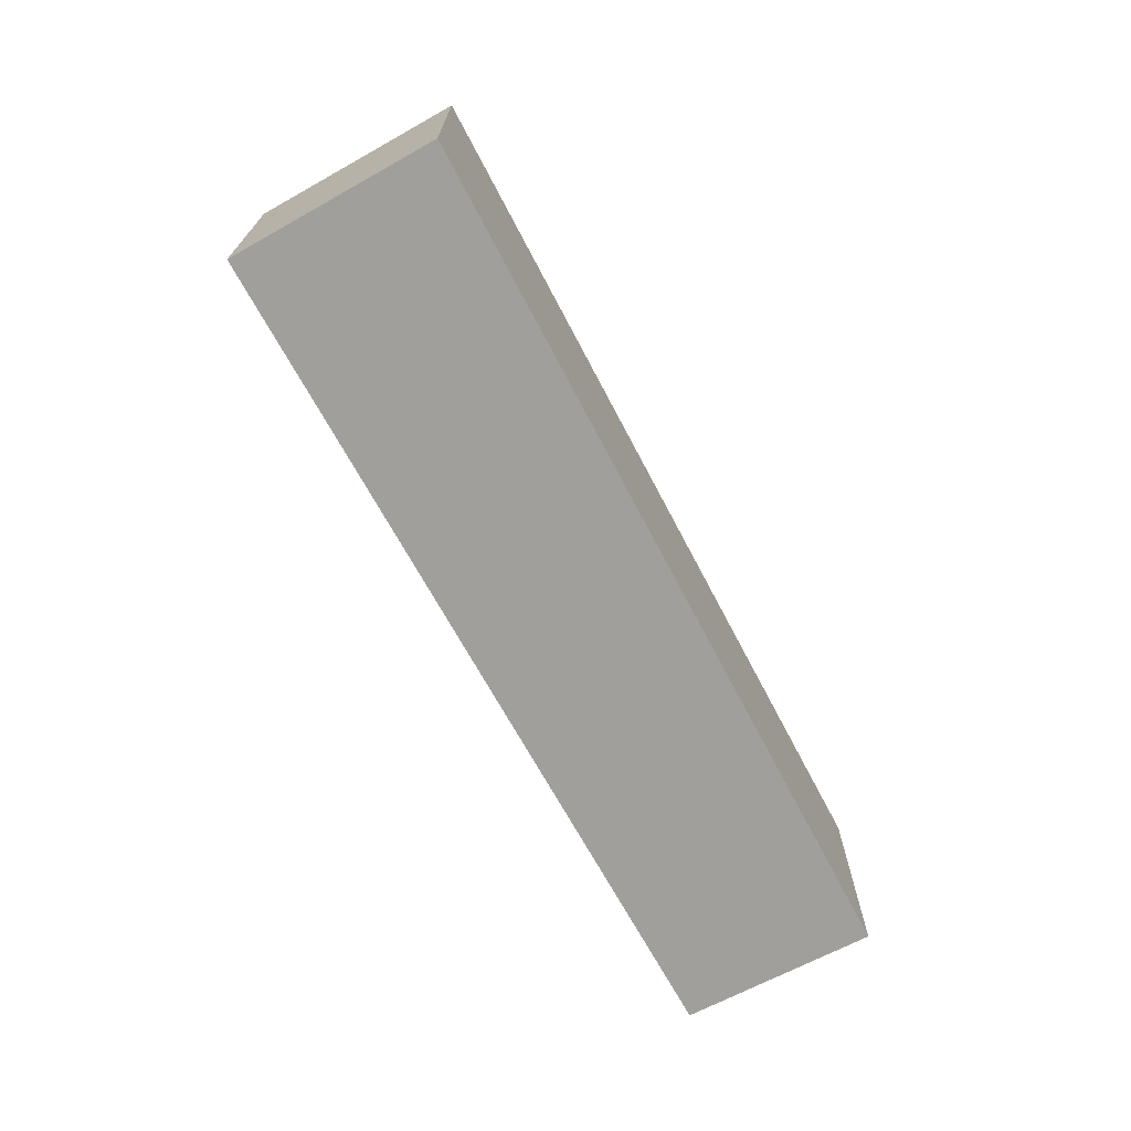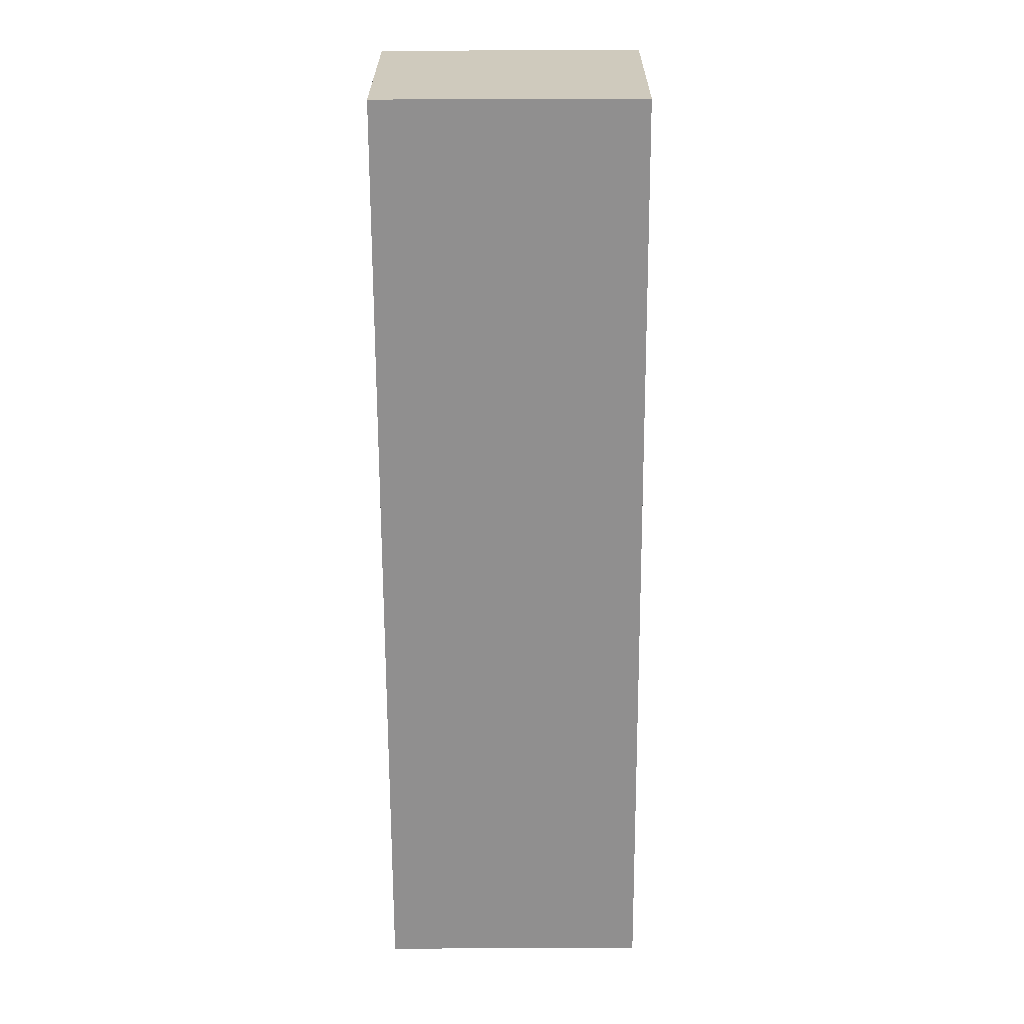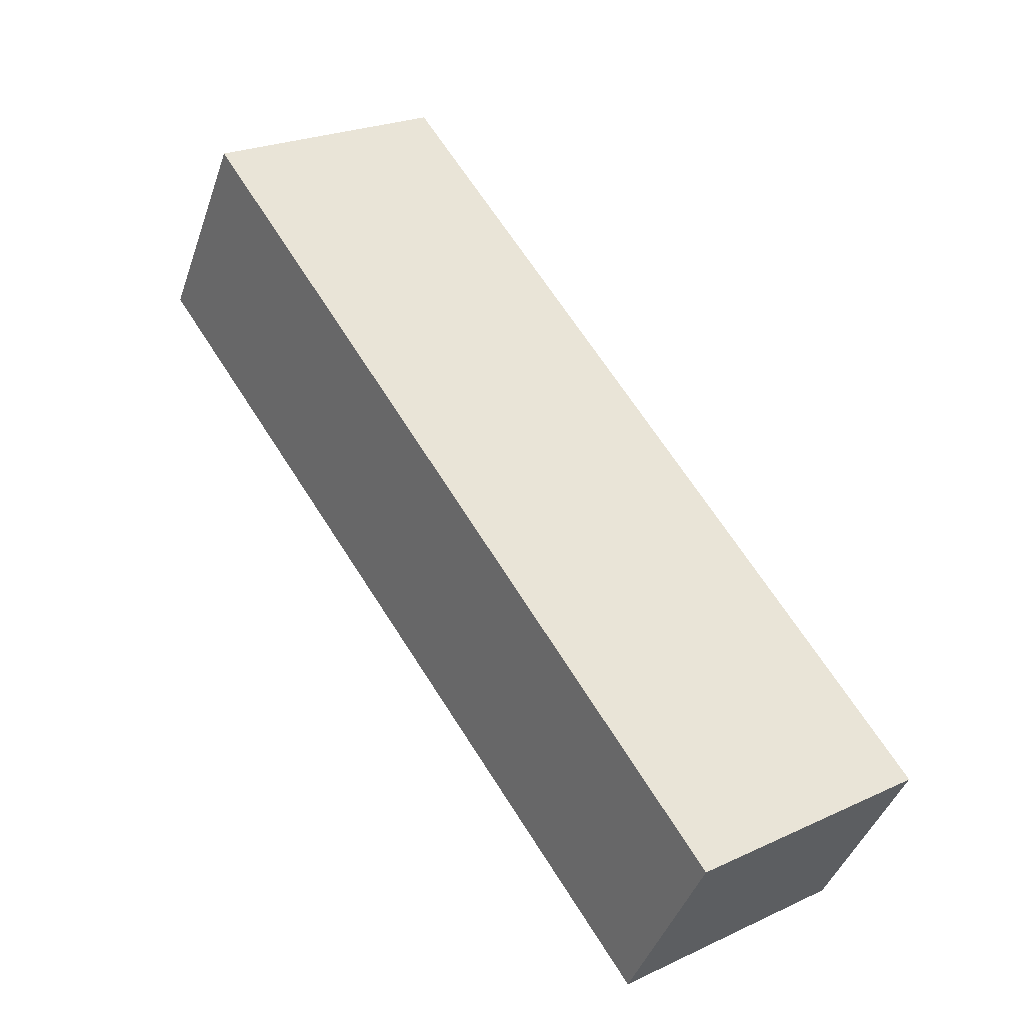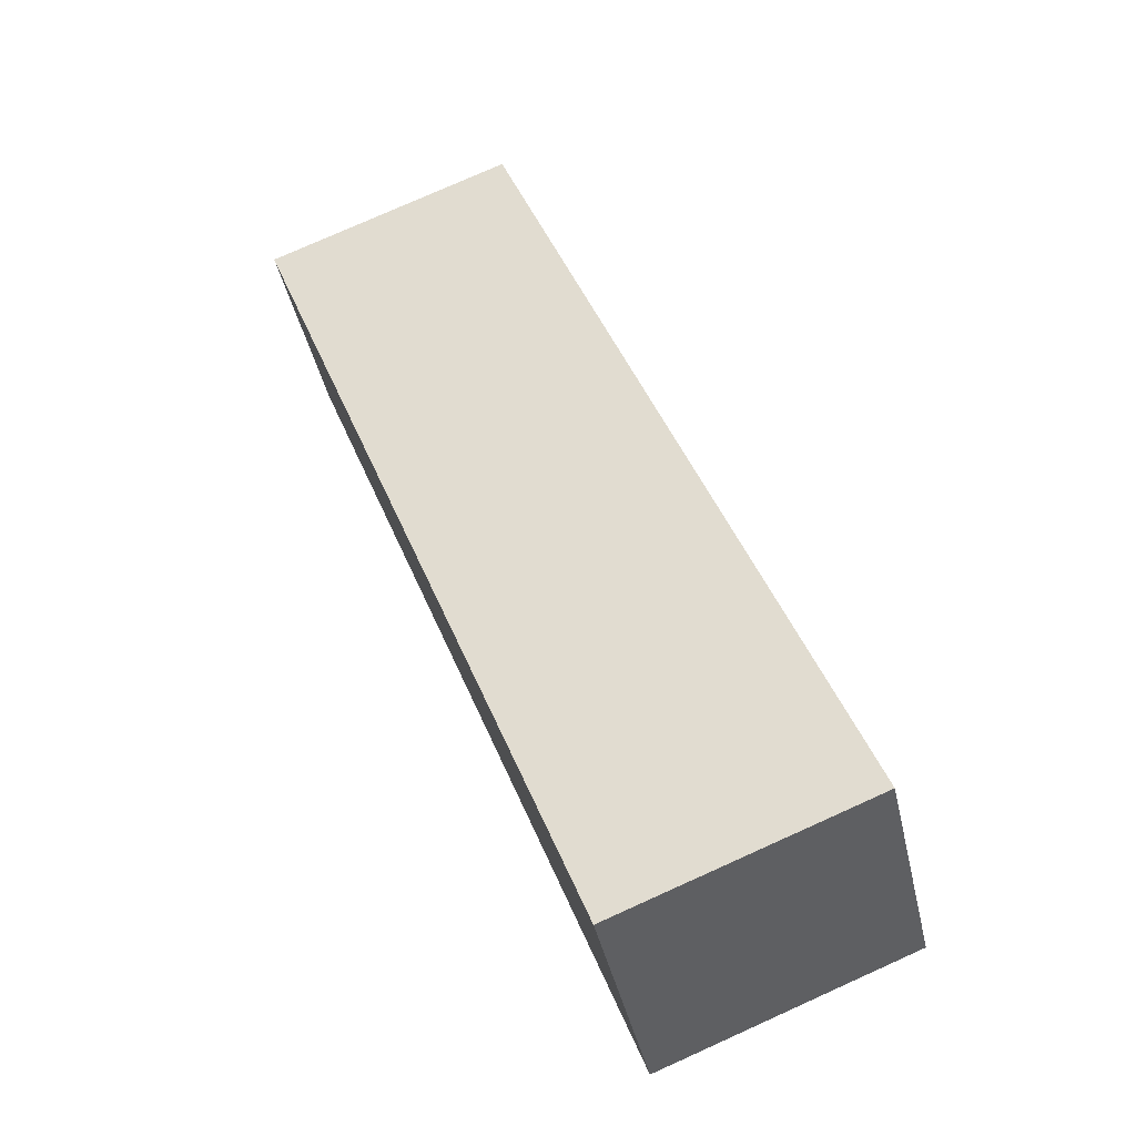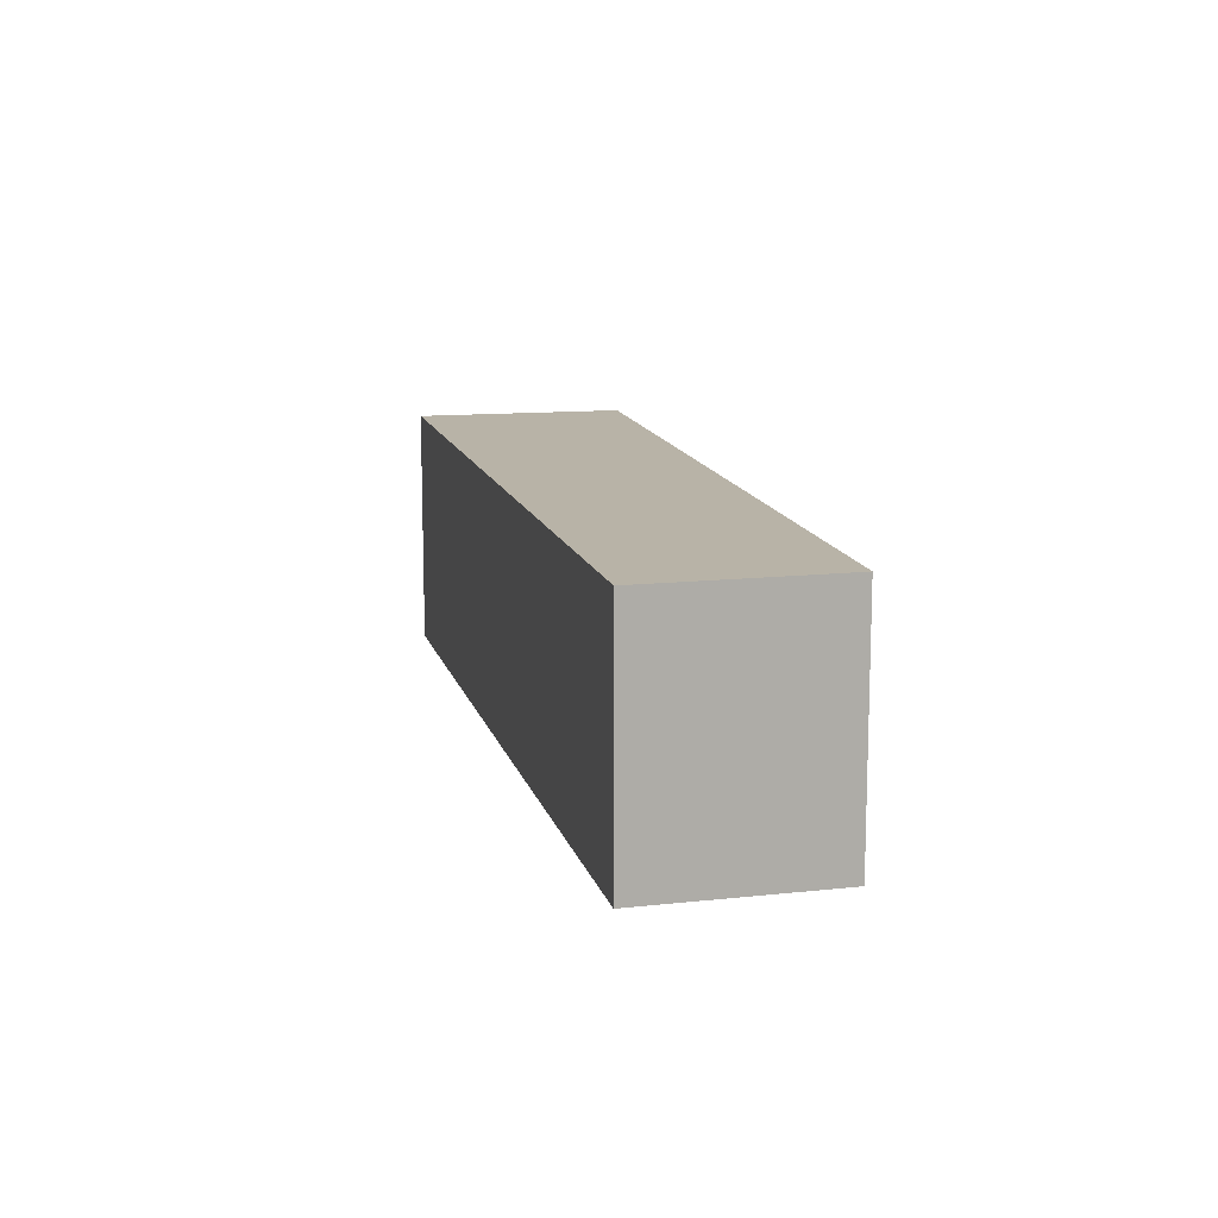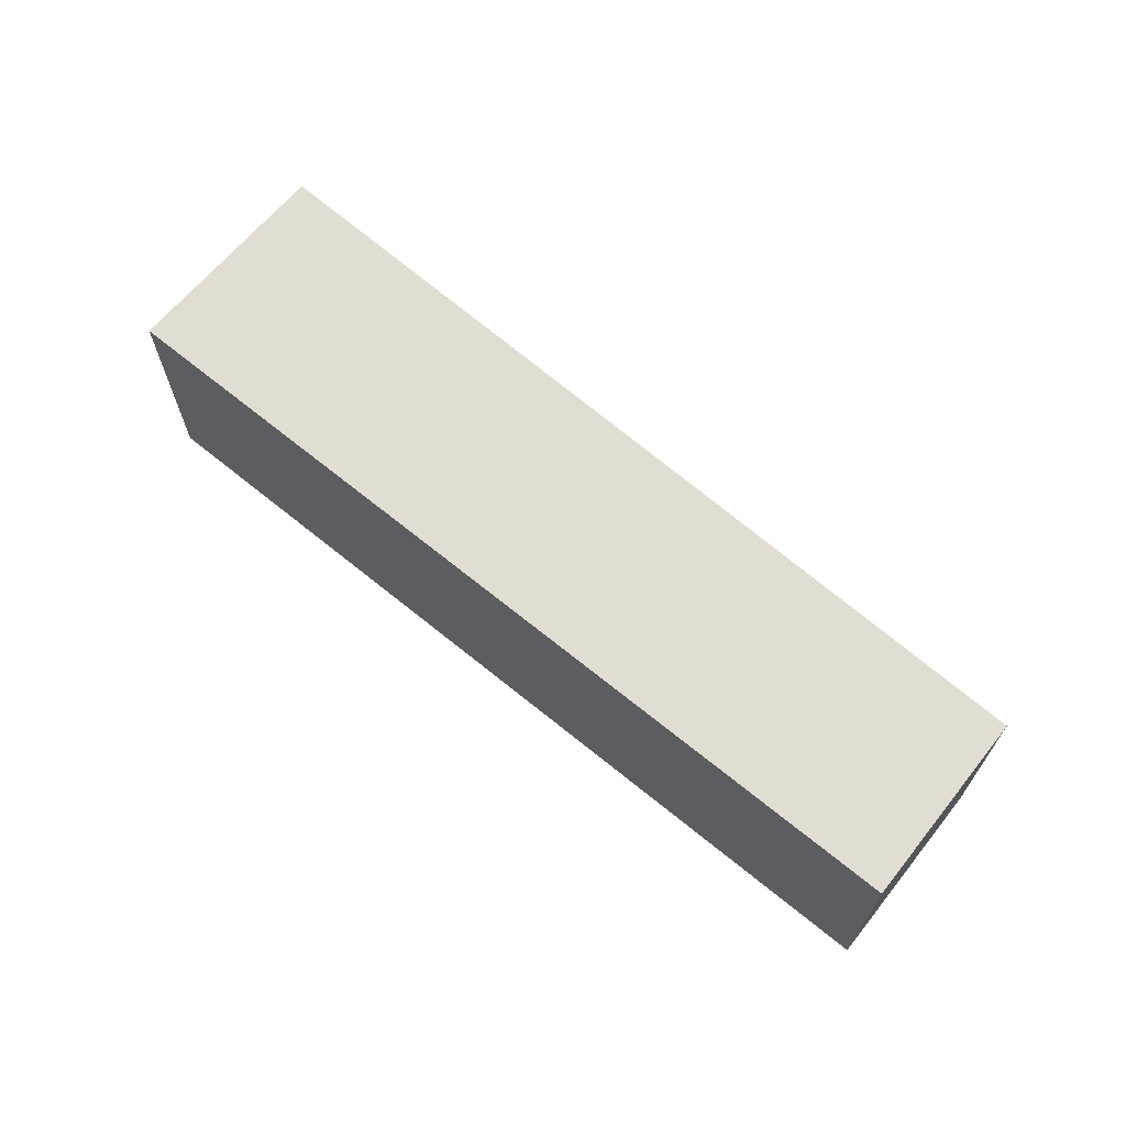
<metadata>
{"format":"obj","ext":"obj","renderer":"f3d","projection":"perspective","resolution":1024,"background":"white","views":[{"elev":-71.2,"azim":87.8,"up":"+Y"},{"elev":-35.4,"azim":90.3,"up":"+Z"},{"elev":24.5,"azim":-127.1,"up":"+Z"},{"elev":77.0,"azim":65.8,"up":"+Z"},{"elev":12.9,"azim":-133.5,"up":"+Y"},{"elev":68.1,"azim":-170.8,"up":"+Y"}]}
</metadata>
<code>
v  0 2.633 1.612e-16
v  9.286 2.633 2.907
v  1.033 2.633 -1.852
v  8.061 2.633 4.9
v  1.033 1.134e-16 -1.852
v  0 0 0
v  8.061 -3e-16 4.9
v  9.286 -1.78e-16 2.907
g defaultobject
f 1 2 3
f 2 1 4
f 5 1 3
f 1 5 6
f 6 4 1
f 4 6 7
f 7 2 4
f 2 7 8
f 8 3 2
f 3 8 5
f 8 6 5
f 6 8 7

</code>
